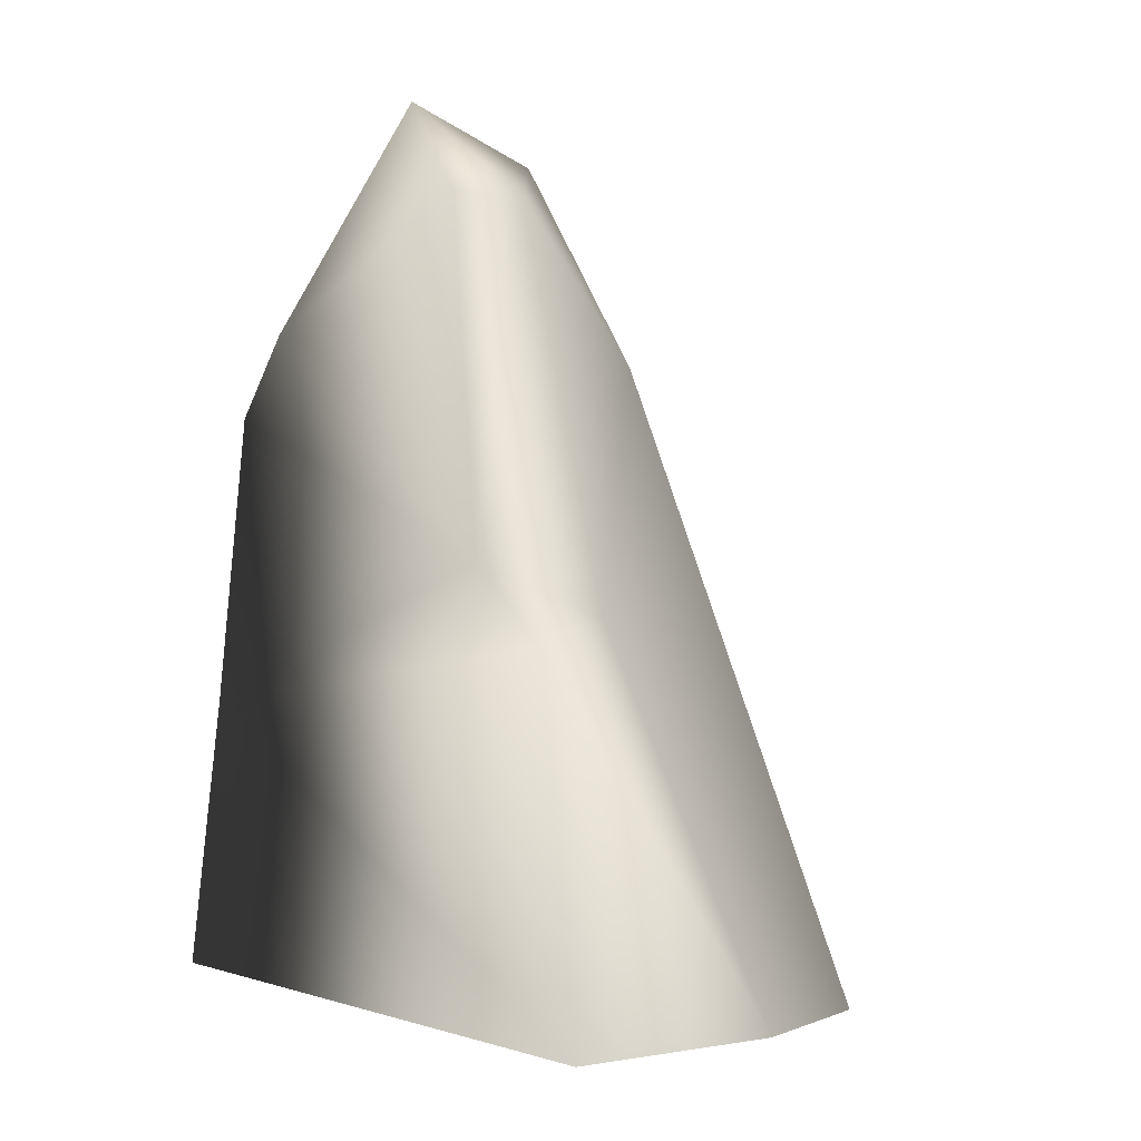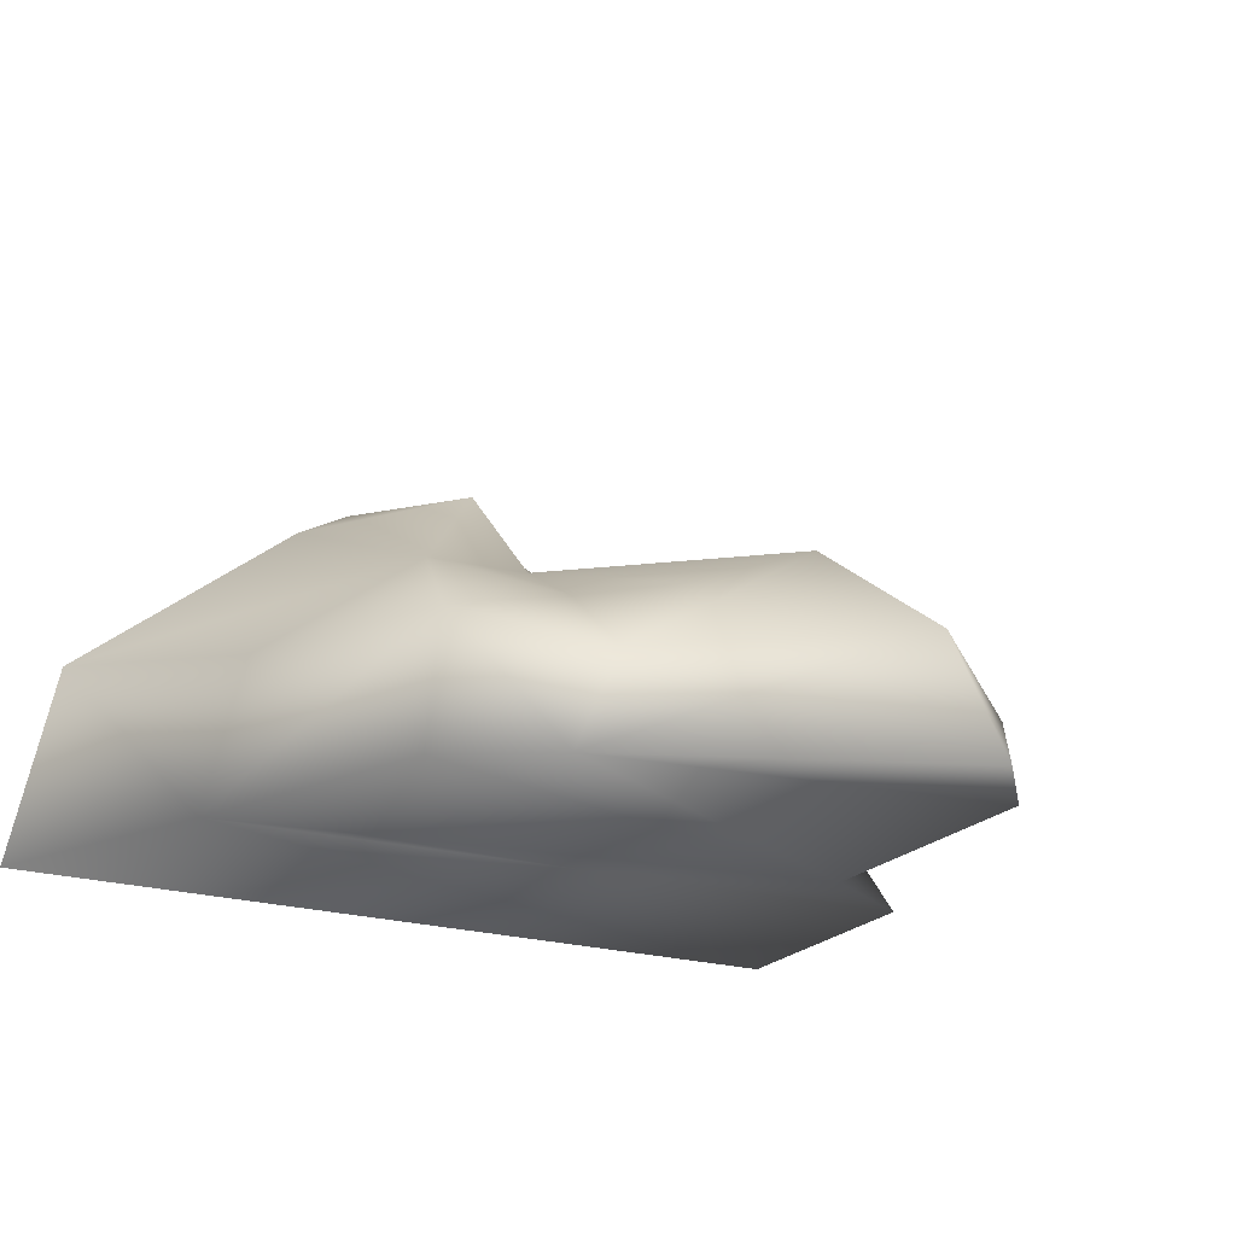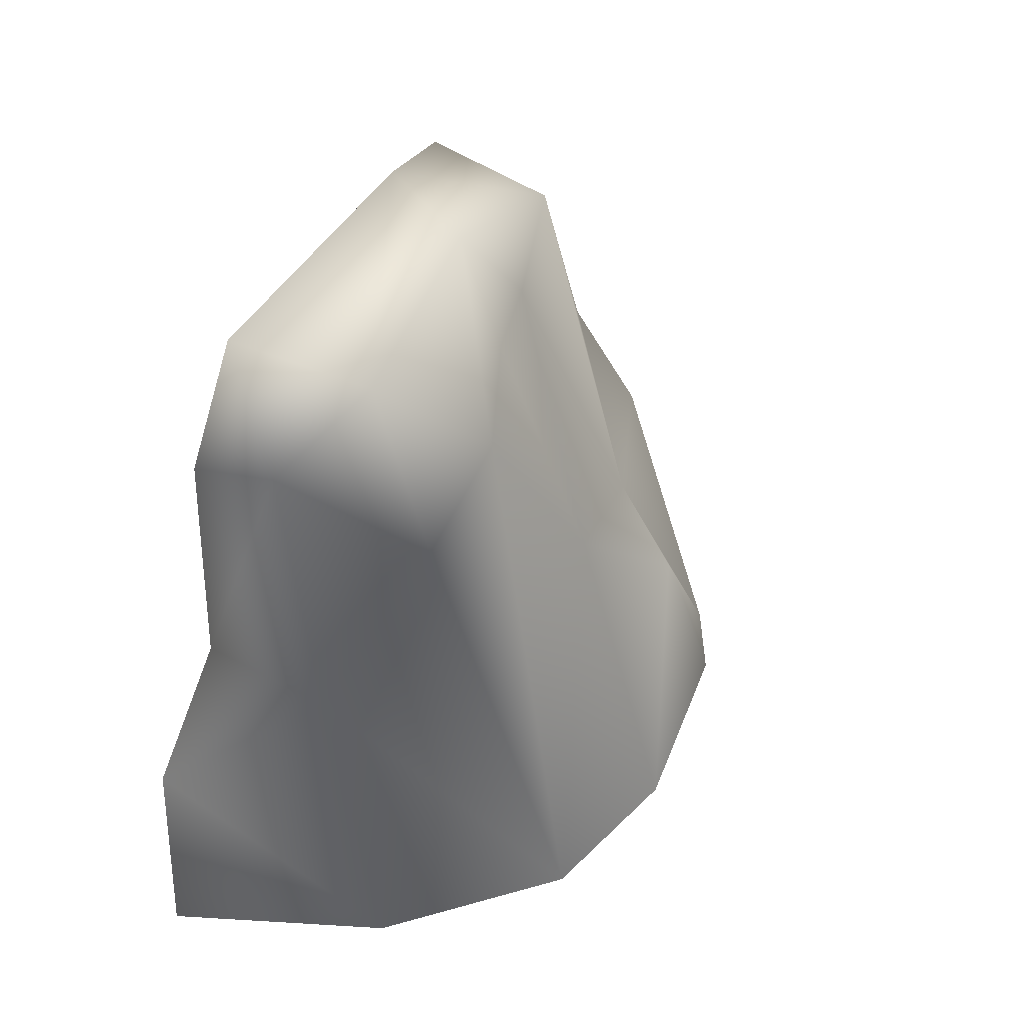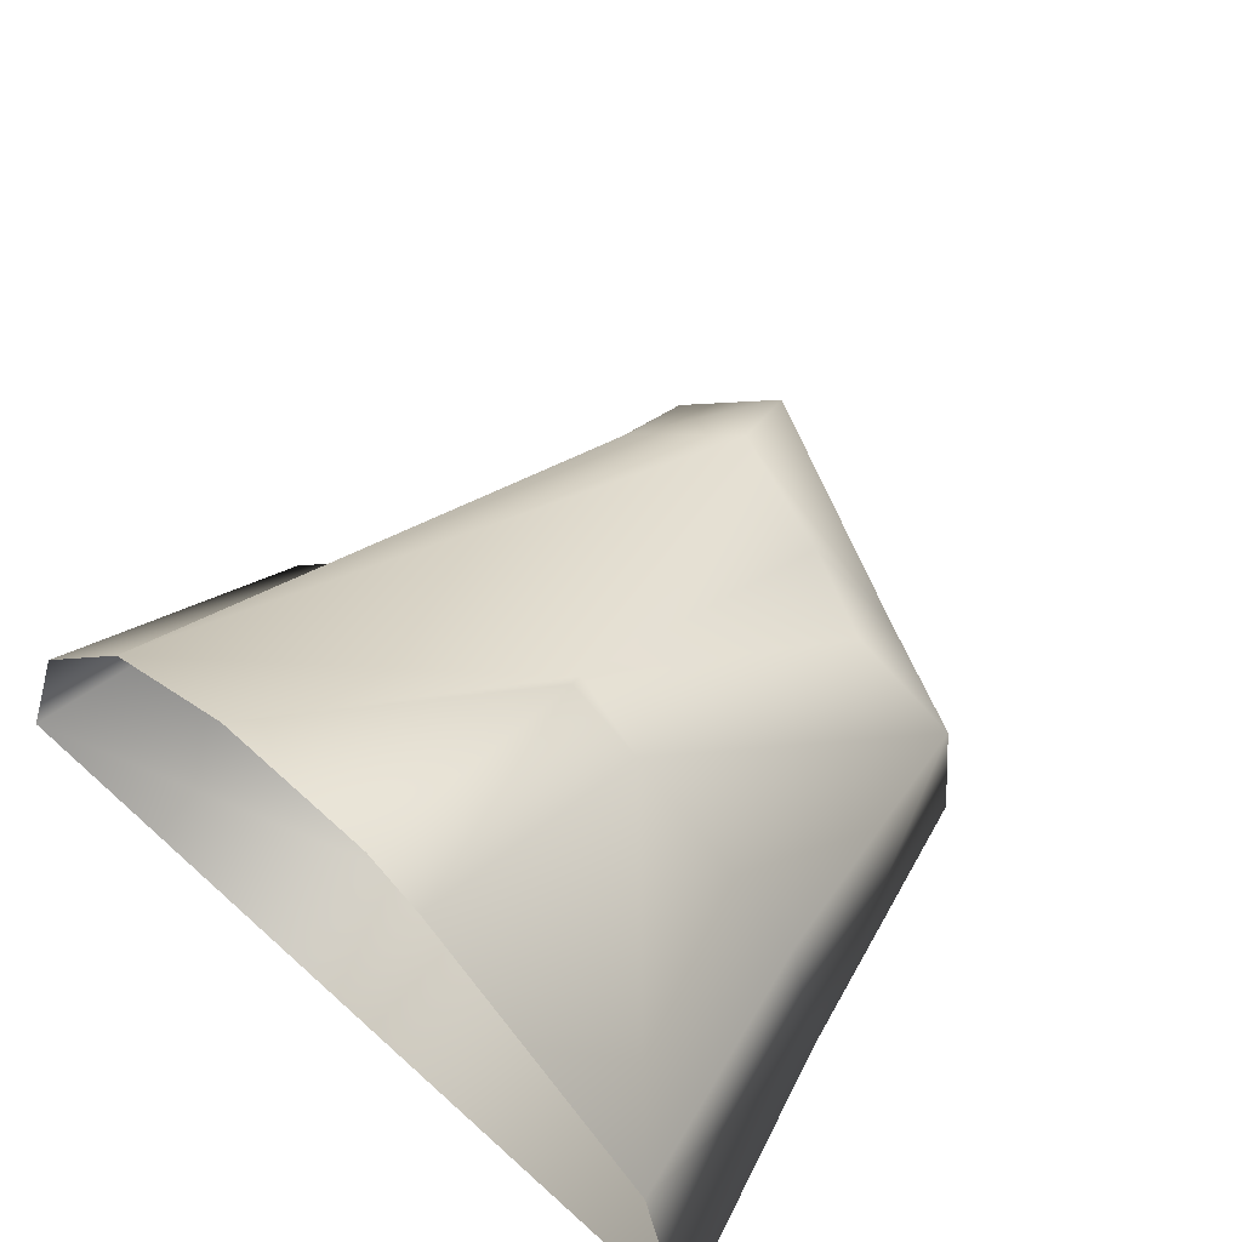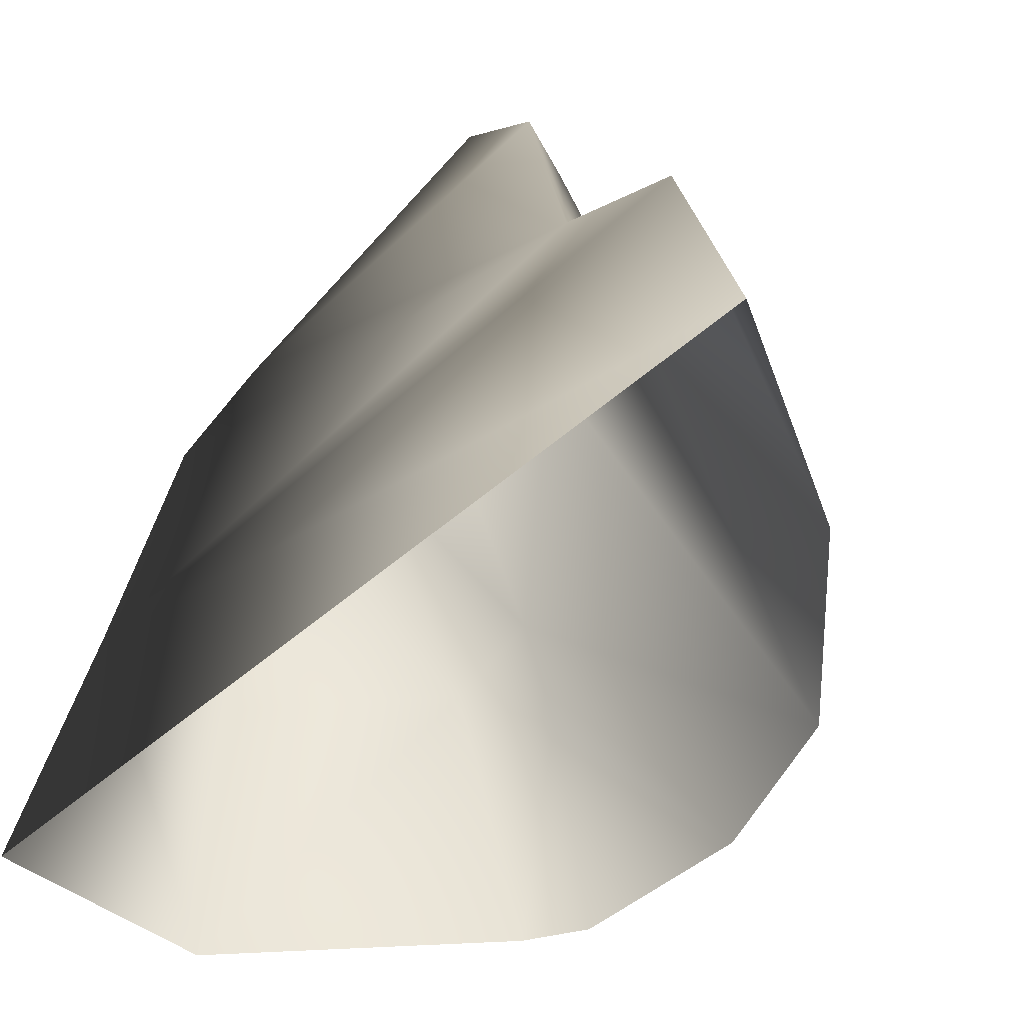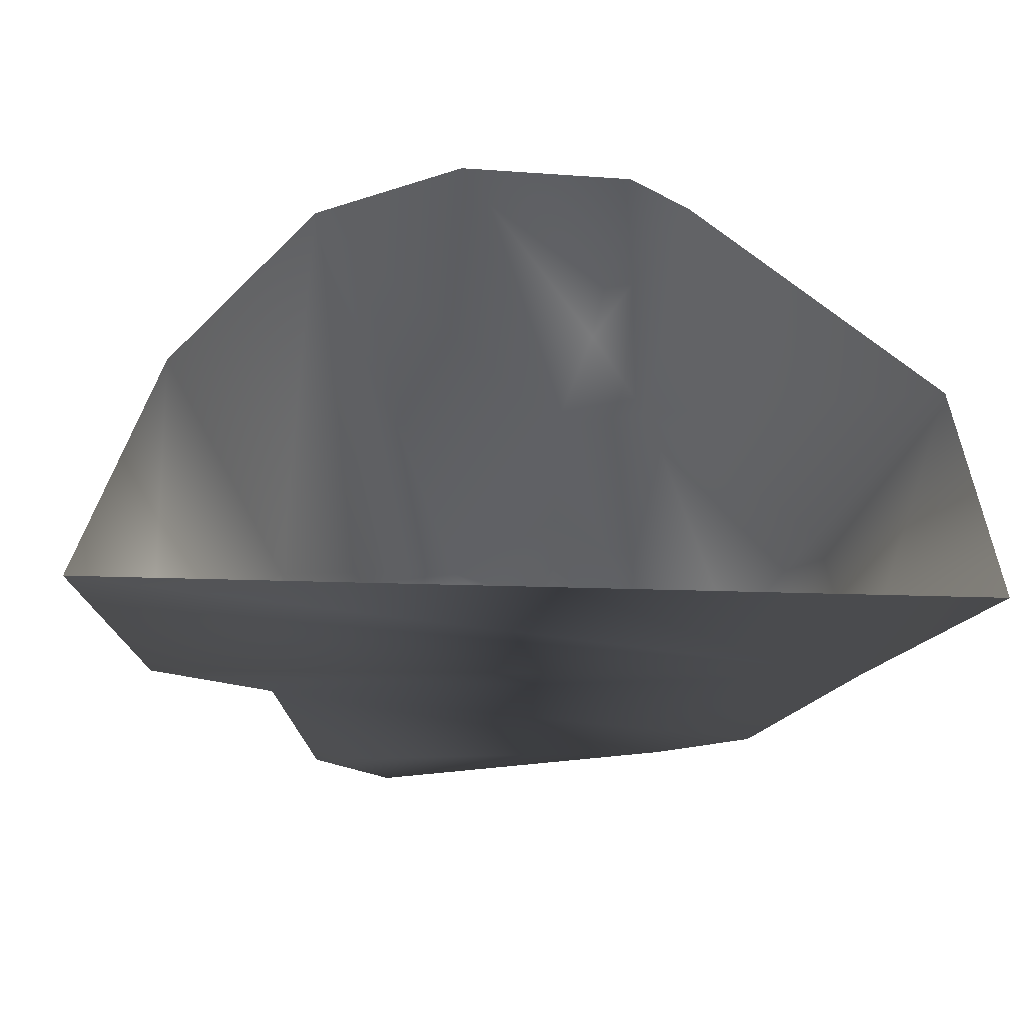
<metadata>
{"format":"obj","ext":"obj","renderer":"f3d","projection":"perspective","resolution":1024,"background":"white","views":[{"elev":-3.0,"azim":-116.8,"up":"+Y"},{"elev":-19.2,"azim":147.0,"up":"+Z"},{"elev":63.1,"azim":-65.9,"up":"+Y"},{"elev":58.2,"azim":43.0,"up":"+Z"},{"elev":-57.2,"azim":-138.6,"up":"+Y"},{"elev":-20.2,"azim":-4.3,"up":"+Z"}]}
</metadata>
<code>
g febg_lostcity_001_debris_01
v 1.629 1.23 -0.9867
v 1.993 -0.0001625 -0.9867
v 1.779 -0.0001731 -0.04661
v 1.453 1.241 -0.2776
v 1.248 2.497 -0.3896
v 1.313 2.501 -0.9867
v 0.8737 2.825 -0.9867
v 0.621 1.207 0.3291
v 0.6664 2.789e-05 0.8214
v 0.3515 1.122 0.696
v 0.4049 7.558e-05 0.9622
v -0.3607 0.0002025 0.9867
v 0.1867 1.339 0.301
v -1.008 -3.552e-05 0.7336
v 0.7025 2.534 -0.2645
v 0.6696 2.838 -0.5512
v 0.2945 2.715 -0.185
v -0.2443 2.848 0.01699
v -0.4584 3.367 -0.4209
v -0.5834 3.554 -0.9867
v -0.6821 2.553 -0.07908
v -0.9029 3.154 -0.6627
v -0.9806 3.14 -0.9867
v -1.184 1.731 -0.9867
v -1.155 1.529 -0.4456
v -1.621 0.0001813 0.001128
v -1.748 1.403 -0.9867
v -1.993 0.0001602 -0.9867
v -1.993 0.0001602 -0.9867
v 1.993 -0.0001625 -0.9867
v 1.629 1.23 -0.9867
v -1.748 1.403 -0.9867
v -1.184 1.731 -0.9867
v 1.313 2.501 -0.9867
v 0.8737 2.825 -0.9867
v -0.9806 3.14 -0.9867
v -0.5834 3.554 -0.9867
g febg_lostcity_001_debris_01_0
f 3 2 1
f 4 3 1
f 4 1 5
f 1 6 5
f 7 5 6
f 3 4 8
f 8 4 5
f 9 3 8
f 9 8 10
f 11 9 10
f 10 12 11
f 10 13 12
f 13 10 8
f 14 12 13
f 8 5 15
f 15 13 8
f 7 16 5
f 15 5 16
f 15 17 13
f 17 15 16
f 17 18 13
f 18 17 16
f 14 13 18
f 7 19 16
f 19 18 16
f 20 19 7
f 21 14 18
f 18 19 21
f 20 22 19
f 21 19 22
f 20 23 22
f 23 24 22
f 21 25 14
f 21 22 25
f 22 24 25
f 25 26 14
f 27 25 24
f 27 26 25
f 27 28 26
f 31 30 29
f 32 31 29
f 31 32 33
f 34 31 33
f 35 34 33
f 36 35 33
f 37 35 36

</code>
